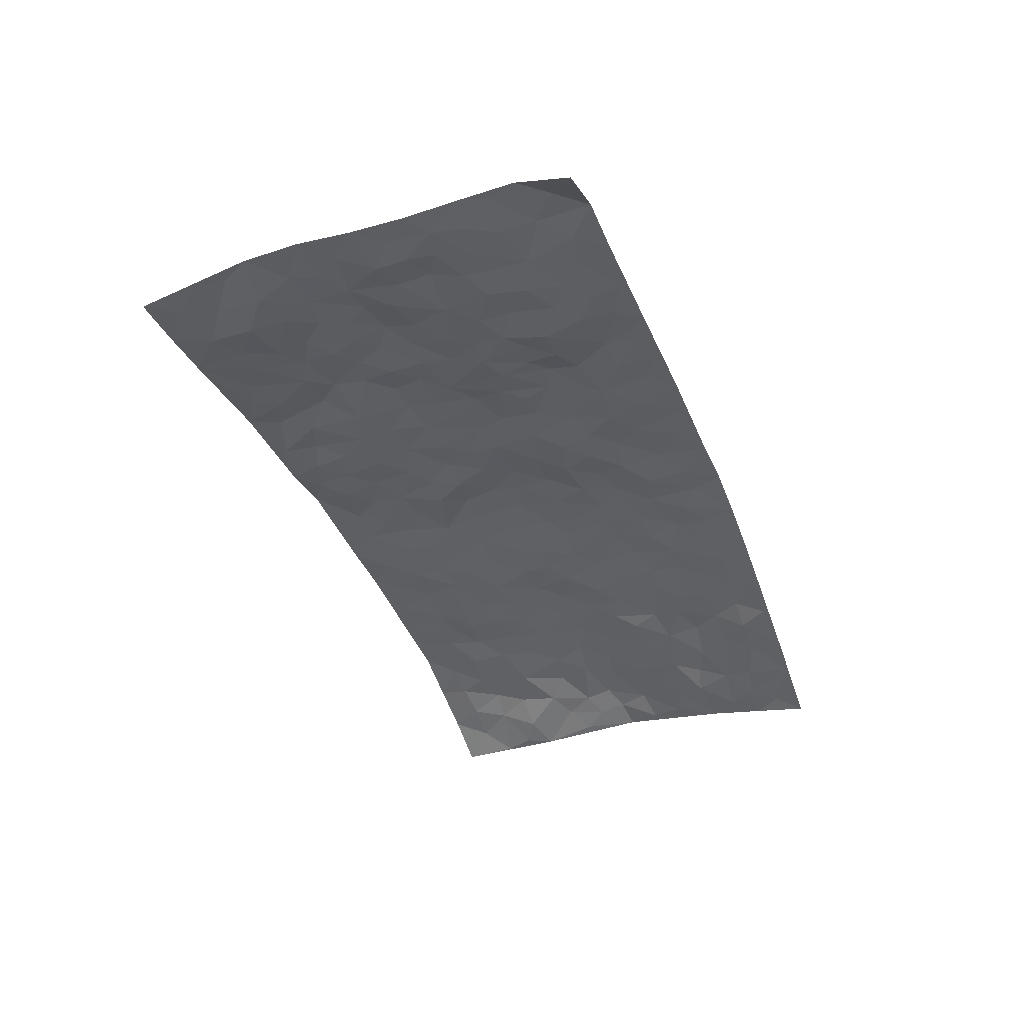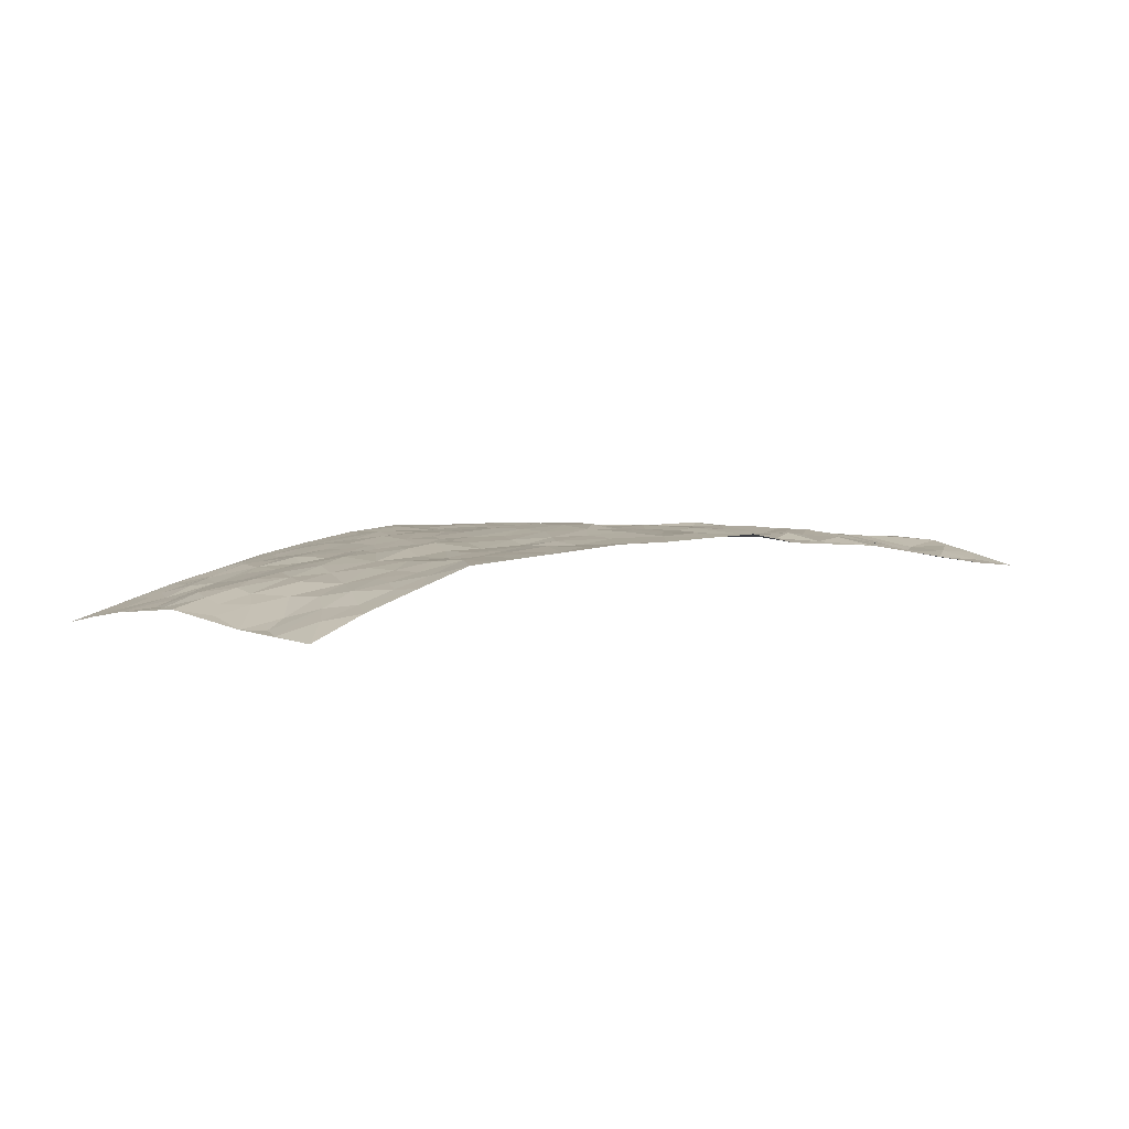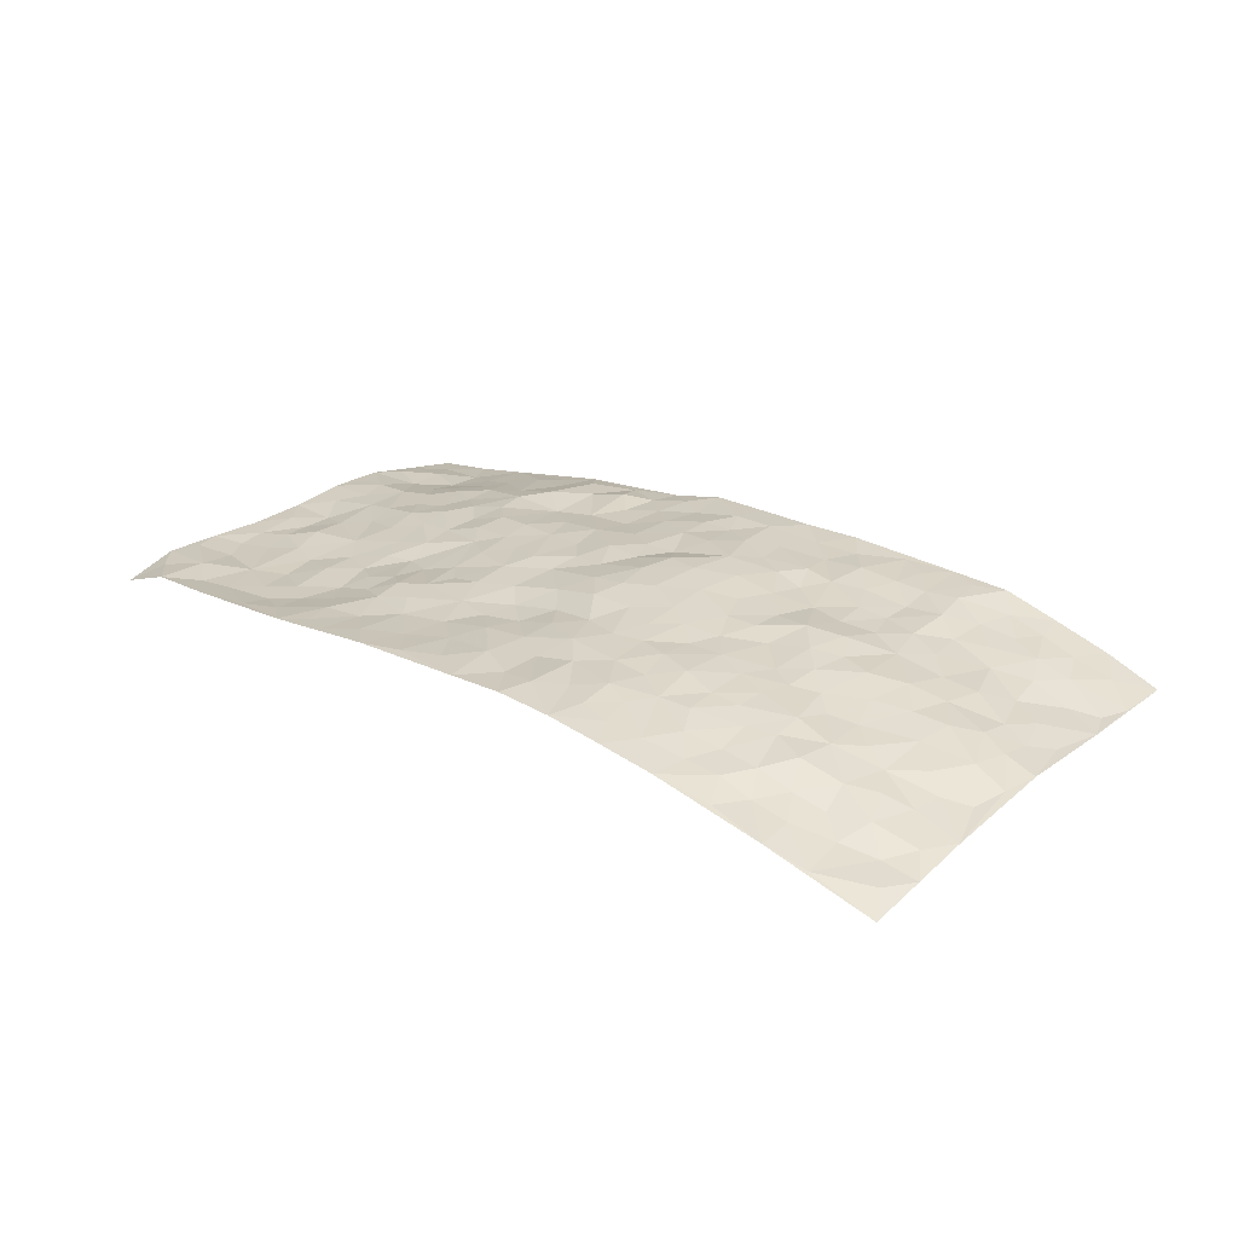
<metadata>
{"format":"obj","ext":"obj","renderer":"f3d","projection":"perspective","resolution":1024,"background":"white","views":[{"elev":-39.6,"azim":-73.3,"up":"+Z"},{"elev":5.7,"azim":137.3,"up":"+Z"},{"elev":24.3,"azim":35.9,"up":"+Z"}]}
</metadata>
<code>
v -1.035 0.09775 -0.07372
v -0.9606 1.083 -0.08007
v 0.9049 -0.03645 -0.1585
v 0.9751 0.9482 -0.09879
v -0.8302 0.4691 -0.03285
v -1.005 0.5911 -0.04748
v -0.893 0.4399 -0.04602
v -0.05965 0.02075 0.00322
v -1.022 0.3424 -0.04713
v -0.9591 0.4248 -0.05177
v -0.7973 0.07577 -0.03178
v -1.032 0.2183 -0.04428
v -0.7501 0.3629 -0.04662
v -0.9191 0.0844 -0.03218
v -0.8808 0.3696 -0.05002
v -0.5511 0.05581 -0.02175
v -1.006 0.2787 -0.04462
v -0.3422 0.206 -0.01132
v -0.8142 0.3977 -0.04375
v -0.9151 0.2038 -0.03929
v -0.9808 0.152 -0.04176
v -0.8535 0.1419 -0.04417
v -0.7242 0.1944 -0.04396
v -0.7801 0.1469 -0.0429
v -0.9199 0.2908 -0.05188
v -0.9517 0.3564 -0.05329
v -0.8176 0.2522 -0.0473
v -0.7376 0.2784 -0.04844
v -0.8891 0.5708 -0.04648
v -1.013 0.4663 -0.05188
v -0.718 1.066 -0.04633
v -0.5795 0.2794 -0.03923
v 0.2119 0.1555 0.01072
v -0.9851 0.8395 -0.03678
v -0.3996 0.4367 -0.002381
v -0.7874 0.8254 -0.03146
v -0.7964 0.9035 -0.04819
v -0.6105 0.5014 -0.01512
v -0.6176 0.6655 0.001894
v -0.4785 1.047 -0.005479
v -0.9681 0.7755 -0.03398
v -0.6826 0.6269 -0.003632
v -0.3977 0.7966 0.0109
v -0.5496 0.3345 -0.02488
v -0.5032 0.2768 -0.0233
v -0.5433 0.2164 -0.03138
v -0.4642 0.6844 0.01845
v -0.3873 0.6017 0.01739
v 0.1399 0.4776 0.0333
v -0.3791 0.2626 -0.004007
v -0.2261 0.6409 0.02472
v -0.3911 0.6717 0.02226
v -0.3592 0.09776 -0.008309
v -0.6368 0.7717 -0.007067
v -0.4422 0.2409 -0.01098
v -0.8885 0.6996 -0.03075
v -0.07301 0.3681 0.009601
v 0.02105 0.3515 0.01837
v 0.2699 0.4471 0.01487
v -0.1149 0.5731 0.02914
v -0.1851 0.5829 0.02636
v 0.07745 0.639 0.04628
v -0.6684 0.4098 -0.03451
v -0.7684 0.6456 -0.0181
v -0.9515 0.8967 -0.04403
v -0.6101 0.1877 -0.04005
v -0.4279 0.05716 -0.01232
v -0.8226 0.5426 -0.03383
v -0.6646 0.2351 -0.0414
v -0.6744 0.08209 -0.02971
v -0.3063 0.03784 -0.002236
v -0.6696 0.1511 -0.04228
v -0.6037 0.1112 -0.03118
v -0.4898 0.08705 -0.018
v -0.5046 0.1552 -0.02045
v -0.9028 0.769 -0.02754
v -0.9649 0.9605 -0.05767
v -0.76 0.5809 -0.02738
v 0.00963 1.013 0.03795
v -0.8156 0.751 -0.02066
v -0.5991 0.3735 -0.0325
v -0.5402 0.5141 -0.004672
v -0.01252 0.5856 0.04356
v -0.07517 0.5013 0.03424
v -0.02738 0.4339 0.0324
v -0.1744 0.1553 0.0006026
v -0.5822 0.7272 0.00399
v -0.936 0.648 -0.03822
v -0.7434 0.7609 -0.01477
v -0.4884 0.3473 -0.01407
v -0.6724 0.331 -0.0367
v -0.5135 0.74 0.01264
v -0.1986 0.5135 0.01756
v -0.2925 0.471 0.01568
v -0.6611 0.7122 -0.007747
v -0.06214 0.1357 0.01032
v -0.4395 0.5565 0.007705
v -0.3841 0.3301 0.0005833
v -0.2653 0.5366 0.0221
v -0.2135 0.4116 0.01137
v -0.9966 0.7155 -0.03551
v -0.7211 0.6907 -0.01238
v -0.8322 0.6566 -0.02813
v -0.4155 0.1545 -0.01679
v -0.5437 0.587 3.749e-05
v -0.7145 0.4734 -0.02859
v -0.1665 0.3514 0.001569
v -0.191 0.278 6.764e-05
v -0.5343 0.6651 0.002833
v 0.101 0.7366 0.04474
v -0.04818 0.2326 0.00707
v -0.1128 0.2962 0.000343
v -0.03529 0.3048 0.01372
v -0.4634 0.4124 -0.01428
v -0.2426 0.2157 -0.005316
v -0.6798 0.5526 -0.01547
v -0.5895 0.4386 -0.02236
v -0.524 0.4449 -0.02018
v -0.3308 0.5618 0.0182
v -0.2945 0.3854 0.008773
v -0.383 0.5085 0.01198
v -0.267 0.3046 0.001778
v -0.1216 0.4339 0.0194
v -0.6174 0.591 -0.002455
v -0.1376 0.2229 0.007496
v -0.267 0.1268 -0.006248
v -0.4423 0.3046 -0.002614
v -0.9565 0.5249 -0.04618
v -0.8971 0.5035 -0.04845
v 0.06235 0.4313 0.02897
v 0.1658 0.2391 0.0136
v 0.05966 0.5255 0.04147
v -0.005924 0.5009 0.03914
v 0.1344 0.3968 0.02432
v 0.768 0.4597 -0.03684
v 0.1916 0.4341 0.02484
v 0.2292 0.3111 0.01743
v 0.1411 0.5719 0.0375
v 0.1323 1.004 0.03601
v -0.3087 0.6556 0.02317
v 0.4279 0.8658 0.02494
v 0.5022 0.9794 0.02501
v -0.2181 0.8102 0.01823
v -0.05778 0.8824 0.0377
v -0.3576 0.3886 0.0003593
v -0.4796 0.6147 0.01236
v -0.1302 0.07652 0.003652
v -0.2172 0.05205 0.001201
v 0.06311 0.00984 0.008094
v 0.01404 0.8735 0.03825
v -0.02563 0.7154 0.03054
v 0.3767 0.1852 -0.004703
v 0.3029 0.2825 0.01305
v 0.5708 0.5009 -0.0006993
v 0.505 0.5265 0.004778
v 0.4053 0.1225 -0.01753
v 0.4791 0.2104 -0.02228
v 0.3806 0.3501 0.002853
v 0.008336 0.6542 0.04594
v -0.07343 0.6461 0.03129
v -0.154 0.7539 0.02848
v -0.09621 0.7135 0.03286
v -0.06388 0.8091 0.03527
v -0.1504 0.6573 0.03498
v 0.01611 0.7877 0.04197
v 0.2553 0.9957 0.03793
v -0.01396 0.9423 0.0423
v -0.2697 0.8799 0.01748
v -0.1975 0.9083 0.02295
v -0.3208 0.8182 0.01279
v -0.2338 1.029 0.01409
v -0.2382 0.7275 0.0281
v -0.3282 0.7379 0.02065
v -0.1415 0.8535 0.0298
v -0.1132 1.021 0.03926
v 0.2119 0.7467 0.03412
v 0.1621 0.6706 0.03901
v 0.3097 0.5884 0.01841
v 0.2383 0.521 0.02279
v 0.2542 0.6632 0.02595
v 0.418 0.7306 0.01367
v 0.3448 0.6747 0.01308
v 0.2781 0.7294 0.02072
v 0.07335 0.9387 0.04008
v 0.07727 0.8323 0.0429
v 0.1459 0.8628 0.03534
v 0.2521 0.871 0.02815
v 0.3186 0.7866 0.02452
v 0.2145 0.5955 0.02717
v -0.8759 0.9467 -0.0487
v -0.684 0.8811 -0.0192
v -0.8718 0.8532 -0.04585
v -0.839 1.074 -0.066
v -0.9089 1.021 -0.06724
v -0.7994 0.9938 -0.05591
v -0.7277 0.9529 -0.03698
v -0.5993 0.9871 -0.01516
v -0.6578 0.9477 -0.02494
v -0.6952 0.8116 -0.01104
v -0.5636 0.8693 0.0003723
v -0.6279 0.8418 -0.003083
v -0.5077 0.9513 -0.0002874
v -0.3904 0.9207 0.01623
v -0.5368 1.013 -0.01067
v -0.469 0.8641 0.02155
v -0.4375 0.9827 0.01188
v -0.3368 1.011 0.009797
v -0.5198 0.8126 0.01436
v -0.3176 0.9389 0.02586
v -0.2532 0.963 0.01838
v 0.1523 0.7894 0.03713
v 0.2524 0.8021 0.03176
v 0.1938 0.9351 0.0317
v 0.3914 0.8006 0.02007
v 0.34 0.8723 0.03183
v 0.3918 0.9708 0.02974
v 0.2951 0.9324 0.03113
v 0.4501 0.9324 0.02693
v 0.3559 0.4842 0.007857
v 0.3039 0.5225 0.01865
v 0.4685 0.5864 0.01556
v 0.4204 0.6503 0.01169
v 0.3891 0.5759 0.02205
v 0.307 0.1832 -0.0005988
v 0.4461 0.3191 -0.00614
v 0.4379 0.5067 0.01253
v 0.3153 0.3807 0.01222
v -0.1197 0.9375 0.02708
v -0.1764 0.9846 0.02693
v 0.2703 0.128 -0.0001404
v 0.5498 -0.004646 -0.06586
v 0.1648 0.3351 0.01791
v 0.239 0.3822 0.01491
v 0.5416 0.2262 -0.02706
v 0.7435 0.9637 -0.01698
v 0.9296 0.2075 -0.1136
v 0.4902 0.7939 0.009136
v 0.6939 0.4546 -0.02795
v 0.4823 0.7287 0.006264
v 0.9514 0.4526 -0.0834
v 0.6296 0.2664 -0.036
v 0.4836 0.4493 0.002198
v 0.7377 0.278 -0.06073
v 0.5314 0.3946 -0.01279
v 0.4283 -0.01081 -0.04035
v 0.04739 0.2616 0.01811
v 0.4495 0.06253 -0.03518
v 0.09667 0.3253 0.01915
v 0.3764 0.2556 -0.0008332
v 0.8276 0.2273 -0.08939
v 0.6156 0.4343 -0.01779
v 0.5226 0.06308 -0.0456
v 0.4197 0.4122 -0.0007456
v 0.5734 0.3479 -0.02523
v 0.2437 0.2292 0.008007
v 0.4385 0.2567 -0.009737
v 0.2105 0.07706 0.0008527
v 0.3077 -0.004842 -0.01966
v 0.1857 0.002452 -0.001602
v 0.1495 0.1173 0.004349
v 0.02009 0.1819 0.003279
v 0.09825 0.1958 0.00982
v 0.5619 0.1257 -0.04557
v 0.7472 0.3878 -0.04526
v 0.7024 0.19 -0.06021
v 0.5922 0.05947 -0.0706
v 0.6362 0.3566 -0.03262
v 0.6813 0.3087 -0.04267
v 0.8447 0.287 -0.08529
v 0.7258 0.5328 -0.02973
v 0.6389 0.1209 -0.06725
v 0.7089 0.1217 -0.08513
v 0.8051 0.3292 -0.06365
v 0.9021 0.3076 -0.09641
v 0.8572 0.3966 -0.06185
v 0.5453 0.2907 -0.0177
v 0.7602 0.07535 -0.107
v 0.2771 0.05801 -0.009116
v 0.3556 0.05955 -0.01978
v 0.01707 0.08978 0.005503
v 0.08831 0.07876 0.01037
v 0.9593 0.7011 -0.09881
v 0.6724 0.05346 -0.08644
v 0.6111 0.189 -0.03598
v 0.9272 0.3798 -0.08869
v 0.8822 0.4653 -0.06387
v 0.764 0.2157 -0.07025
v 0.4824 0.1316 -0.03412
v 0.6691 -0.02385 -0.09501
v 0.4714 0.3769 -0.006263
v 0.8745 0.02578 -0.1333
v 0.9183 0.08469 -0.135
v 0.7885 0.1445 -0.08868
v 0.8382 0.0891 -0.122
v 0.7617 -0.02131 -0.1183
v 0.8838 0.148 -0.1142
v 0.647 0.5257 -0.01232
v 0.6773 0.6011 -0.01914
v 0.5719 0.6111 -0.002948
v 0.811 0.6513 -0.05154
v 0.626 0.7438 -0.007008
v 0.9344 0.578 -0.08619
v 0.7531 0.6053 -0.03052
v 0.8359 0.5536 -0.0532
v 0.7246 0.7095 -0.029
v 0.8248 0.4899 -0.0466
v 0.8935 0.5296 -0.07109
v 0.8741 0.6159 -0.06582
v 0.6302 0.6641 -0.008122
v 0.5582 0.7003 0.003674
v 0.499 0.6548 0.005295
v 0.8478 0.8106 -0.05792
v 0.713 0.8379 -0.01747
v 0.8039 0.7376 -0.04493
v 0.8822 0.7339 -0.08023
v 0.7787 0.8066 -0.03137
v 0.9644 0.8248 -0.09806
v 0.6904 0.7704 -0.01678
v 0.939 0.7639 -0.09588
v 0.746 0.8965 -0.02292
v 0.8604 0.9558 -0.05315
v 0.6256 0.9707 0.01843
v 0.8214 0.886 -0.04678
v 0.9048 0.8823 -0.07076
v 0.6684 0.9044 -0.002225
v 0.5631 0.878 0.01841
v 0.4962 0.8623 0.02081
v 0.5618 0.9466 0.02147
v 0.5698 0.798 0.01162
v 0.6373 0.8327 -0.003504
f 29 6 128
f 12 21 20
f 26 10 9
f 55 45 46
f 27 19 15
f 26 9 17
f 101 6 88
f 12 1 21
f 7 15 19
f 125 86 96
f 84 123 85
f 129 29 128
f 25 27 15
f 12 20 17
f 73 75 66
f 22 14 11
f 26 17 25
f 9 12 17
f 25 15 26
f 5 129 7
f 52 146 48
f 55 18 50
f 7 19 5
f 20 27 25
f 124 82 105
f 41 76 34
f 20 14 22
f 14 20 21
f 14 21 1
f 24 22 11
f 24 27 22
f 72 66 69
f 69 32 91
f 70 24 11
f 24 23 27
f 17 20 25
f 27 20 22
f 10 15 7
f 10 26 15
f 23 28 27
f 27 13 19
f 28 23 69
f 13 27 28
f 119 121 94
f 10 7 129
f 6 30 128
f 9 10 30
f 36 192 80
f 80 102 89
f 118 81 44
f 64 103 78
f 115 126 86
f 45 32 46
f 91 63 13
f 129 68 29
f 95 87 54
f 95 54 199
f 202 40 204
f 82 97 105
f 29 88 6
f 18 55 104
f 148 126 71
f 38 82 124
f 50 18 122
f 117 82 38
f 5 19 106
f 82 117 118
f 80 64 102
f 127 45 55
f 194 77 190
f 98 35 114
f 39 124 105
f 127 50 98
f 106 19 13
f 66 75 46
f 39 95 42
f 63 117 38
f 95 89 102
f 101 56 76
f 51 140 99
f 18 53 126
f 62 83 132
f 45 127 90
f 112 113 57
f 103 29 68
f 130 85 58
f 109 39 105
f 35 94 121
f 113 246 58
f 151 165 163
f 120 100 94
f 114 127 98
f 192 190 65
f 95 39 87
f 36 191 37
f 67 104 74
f 56 101 88
f 13 63 106
f 192 34 76
f 268 241 243
f 108 115 125
f 93 84 60
f 133 84 85
f 156 288 157
f 101 76 41
f 80 103 64
f 105 97 146
f 99 61 51
f 92 109 47
f 125 96 111
f 158 227 153
f 75 104 55
f 69 66 32
f 81 91 32
f 106 78 68
f 42 64 78
f 77 34 65
f 24 70 72
f 75 73 16
f 16 71 67
f 2 34 77
f 13 28 91
f 103 56 88
f 56 80 76
f 72 69 23
f 11 16 70
f 16 73 70
f 16 67 74
f 115 18 126
f 24 72 23
f 73 72 70
f 16 74 75
f 72 73 66
f 32 45 44
f 84 83 60
f 66 46 32
f 78 106 116
f 117 63 81
f 67 53 104
f 103 68 78
f 69 91 28
f 36 80 89
f 106 38 116
f 106 68 5
f 81 118 117
f 62 132 138
f 32 44 81
f 53 67 71
f 57 58 85
f 123 100 107
f 93 60 61
f 33 230 224
f 8 96 147
f 132 133 130
f 140 48 119
f 93 100 123
f 122 98 50
f 164 60 160
f 53 71 126
f 125 112 108
f 193 194 195
f 75 55 46
f 63 91 81
f 56 103 80
f 196 198 31
f 18 104 53
f 121 48 97
f 38 106 63
f 118 97 82
f 97 35 121
f 51 172 140
f 130 134 49
f 87 39 109
f 288 252 263
f 97 114 35
f 47 43 92
f 57 113 58
f 248 130 58
f 34 101 41
f 114 90 127
f 116 124 42
f 145 94 35
f 118 114 97
f 167 79 175
f 98 145 35
f 85 123 57
f 43 47 52
f 199 36 89
f 42 78 116
f 159 83 62
f 88 29 103
f 74 104 75
f 118 44 90
f 173 140 172
f 42 95 102
f 190 192 37
f 65 190 77
f 89 95 199
f 125 111 112
f 92 87 109
f 18 115 122
f 177 180 176
f 112 57 107
f 109 105 146
f 93 94 100
f 285 286 275
f 96 86 147
f 137 232 131
f 57 123 107
f 87 92 208
f 49 134 136
f 132 130 49
f 161 164 162
f 50 127 55
f 122 108 107
f 122 107 100
f 48 140 52
f 118 90 114
f 99 119 94
f 123 84 93
f 36 37 192
f 48 121 119
f 120 122 100
f 39 42 124
f 38 124 116
f 248 58 246
f 44 45 90
f 98 122 120
f 146 52 47
f 94 93 99
f 168 209 170
f 212 183 188
f 202 197 200
f 42 102 64
f 107 108 112
f 99 93 61
f 8 280 96
f 112 111 113
f 125 115 86
f 115 108 122
f 128 30 10
f 5 68 129
f 10 129 128
f 132 49 138
f 83 84 133
f 130 133 85
f 83 133 132
f 248 134 130
f 156 152 224
f 151 110 165
f 212 186 211
f 153 224 249
f 254 251 244
f 246 261 262
f 225 158 249
f 49 136 179
f 185 184 150
f 214 188 181
f 181 188 182
f 161 163 174
f 143 170 172
f 110 211 185
f 184 79 167
f 174 228 169
f 62 110 159
f 163 150 144
f 210 169 229
f 170 143 168
f 176 211 110
f 98 120 145
f 94 145 120
f 48 146 97
f 109 146 47
f 148 86 126
f 147 86 148
f 71 8 148
f 8 147 148
f 244 276 254
f 232 136 134
f 174 143 161
f 60 83 160
f 163 162 151
f 159 160 83
f 261 281 262
f 259 281 149
f 219 220 59
f 246 113 111
f 33 255 131
f 157 256 152
f 137 255 153
f 230 278 279
f 262 260 33
f 154 155 242
f 131 255 137
f 248 131 232
f 281 280 149
f 259 258 278
f 220 179 59
f 159 151 160
f 162 160 151
f 164 61 60
f 228 174 144
f 144 174 163
f 159 110 151
f 161 172 164
f 186 184 185
f 161 162 163
f 61 164 51
f 160 162 164
f 187 217 213
f 150 163 165
f 205 202 200
f 79 184 139
f 170 43 173
f 174 169 143
f 161 143 172
f 167 144 150
f 176 180 183
f 172 170 173
f 223 226 221
f 185 150 165
f 99 140 119
f 207 206 203
f 172 51 164
f 43 52 173
f 173 52 140
f 167 175 228
f 228 229 169
f 210 168 169
f 177 110 62
f 189 138 179
f 62 138 177
f 136 232 233
f 181 182 222
f 150 184 167
f 178 180 189
f 49 179 138
f 177 138 189
f 180 178 182
f 178 179 220
f 307 308 304
f 222 223 221
f 215 187 188
f 176 183 212
f 187 213 186
f 214 215 188
f 185 211 186
f 237 181 239
f 182 188 183
f 110 185 165
f 216 215 141
f 211 176 212
f 182 183 180
f 176 110 177
f 213 184 186
f 178 189 179
f 177 189 180
f 195 190 37
f 197 198 200
f 195 194 190
f 34 192 65
f 80 192 76
f 37 196 195
f 194 2 77
f 193 2 194
f 196 37 191
f 31 193 195
f 198 196 191
f 31 195 196
f 199 201 191
f 197 204 31
f 198 191 201
f 31 198 197
f 201 199 54
f 36 199 191
f 54 208 201
f 208 43 205
f 208 54 87
f 198 201 200
f 206 205 203
f 43 170 203
f 210 207 209
f 40 202 206
f 31 204 40
f 197 202 204
f 208 205 200
f 43 203 205
f 205 206 202
f 203 209 207
f 171 40 207
f 40 206 207
f 208 200 201
f 43 208 92
f 170 209 203
f 168 143 169
f 207 210 171
f 168 210 209
f 188 187 212
f 212 187 186
f 166 139 213
f 184 213 139
f 237 214 181
f 215 214 141
f 216 141 218
f 213 217 166
f 142 166 216
f 217 216 166
f 187 215 217
f 216 217 215
f 237 141 214
f 142 216 218
f 223 222 182
f 179 136 59
f 223 220 219
f 267 238 251
f 237 327 141
f 223 182 178
f 158 290 253
f 220 223 178
f 59 233 227
f 233 59 136
f 248 246 131
f 153 249 158
f 251 254 267
f 223 219 226
f 111 261 246
f 297 251 238
f 276 256 157
f 167 228 144
f 229 228 175
f 175 171 229
f 229 171 210
f 260 257 33
f 265 271 272
f 266 289 283
f 269 243 250
f 249 224 152
f 266 283 271
f 227 233 137
f 253 227 158
f 325 313 320
f 135 264 275
f 310 329 239
f 270 298 297
f 249 256 225
f 275 273 269
f 311 222 221
f 155 154 299
f 234 276 157
f 310 311 299
f 222 239 181
f 221 226 155
f 266 263 252
f 242 290 244
f 264 273 275
f 273 264 243
f 242 244 154
f 276 290 225
f 288 234 157
f 240 282 302
f 275 286 306
f 225 290 158
f 234 263 284
f 241 254 276
f 233 232 137
f 137 153 227
f 264 135 238
f 244 251 154
f 260 259 257
f 227 253 219
f 33 224 255
f 154 297 299
f 240 302 307
f 297 154 251
f 264 268 243
f 253 226 219
f 271 284 263
f 277 294 293
f 290 242 253
f 241 234 284
f 59 227 219
f 242 155 226
f 252 245 231
f 157 152 156
f 257 230 33
f 152 256 249
f 278 230 257
f 262 33 131
f 224 153 255
f 259 278 257
f 134 248 232
f 230 279 224
f 96 261 111
f 261 96 280
f 280 281 261
f 246 262 131
f 252 247 245
f 268 267 241
f 283 277 272
f 288 247 252
f 275 274 285
f 295 291 294
f 267 268 264
f 263 234 288
f 309 310 299
f 290 276 244
f 283 272 271
f 267 254 241
f 265 243 241
f 236 240 285
f 297 238 270
f 303 305 298
f 241 276 234
f 221 155 299
f 272 277 293
f 250 243 287
f 286 285 240
f 284 271 265
f 271 263 266
f 295 3 291
f 225 256 276
f 241 284 265
f 289 266 231
f 3 292 291
f 321 235 323
f 293 294 296
f 279 278 258
f 245 279 258
f 279 156 224
f 260 281 259
f 280 8 149
f 262 281 260
f 231 266 252
f 267 264 238
f 306 304 270
f 283 289 295
f 243 269 273
f 236 269 250
f 294 292 296
f 274 236 285
f 269 274 275
f 250 287 293
f 245 289 231
f 236 274 269
f 156 279 247
f 242 226 253
f 247 279 245
f 243 265 287
f 288 156 247
f 265 272 293
f 296 292 236
f 293 287 265
f 295 294 277
f 277 283 295
f 236 250 296
f 289 3 295
f 292 294 291
f 293 296 250
f 300 304 308
f 325 320 235
f 329 330 326
f 270 304 303
f 270 303 298
f 309 305 301
f 135 306 270
f 299 297 298
f 298 309 299
f 238 135 270
f 300 314 305
f 303 300 305
f 304 306 307
f 300 303 304
f 282 319 315
f 322 325 235
f 275 306 135
f 307 306 286
f 240 307 286
f 308 307 302
f 302 282 308
f 308 282 315
f 305 309 298
f 310 309 301
f 310 301 329
f 310 239 311
f 222 311 239
f 299 311 221
f 319 312 315
f 312 323 316
f 301 305 318
f 305 314 316
f 300 308 315
f 316 314 312
f 312 314 315
f 315 314 300
f 323 312 324
f 316 313 318
f 282 4 317
f 330 313 325
f 4 321 324
f 235 320 323
f 282 317 319
f 312 319 317
f 326 325 322
f 316 320 313
f 316 318 305
f 142 218 327
f 327 218 141
f 316 323 320
f 324 312 317
f 4 324 317
f 321 323 324
f 318 313 330
f 328 326 322
f 326 327 329
f 329 327 237
f 326 328 327
f 322 142 328
f 327 328 142
f 329 237 239
f 301 318 330
f 326 330 325
f 330 329 301

</code>
